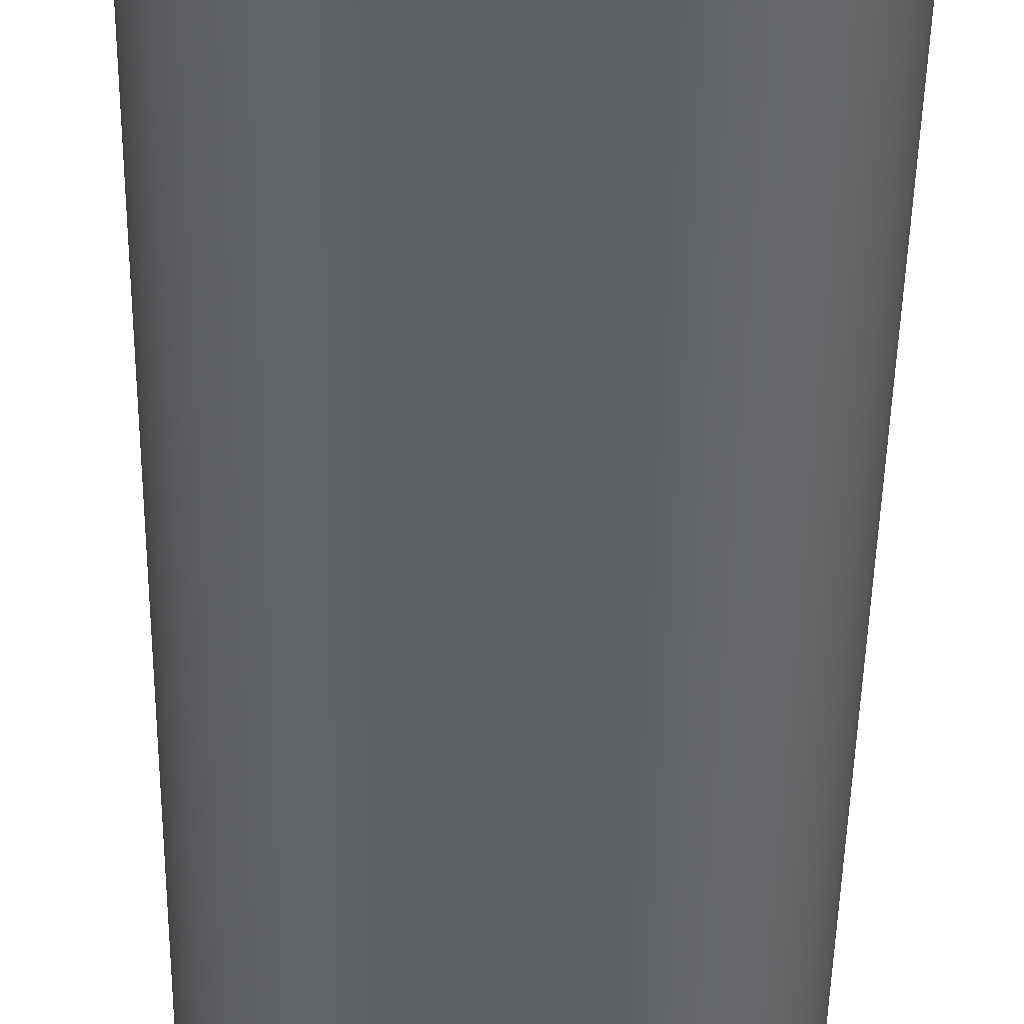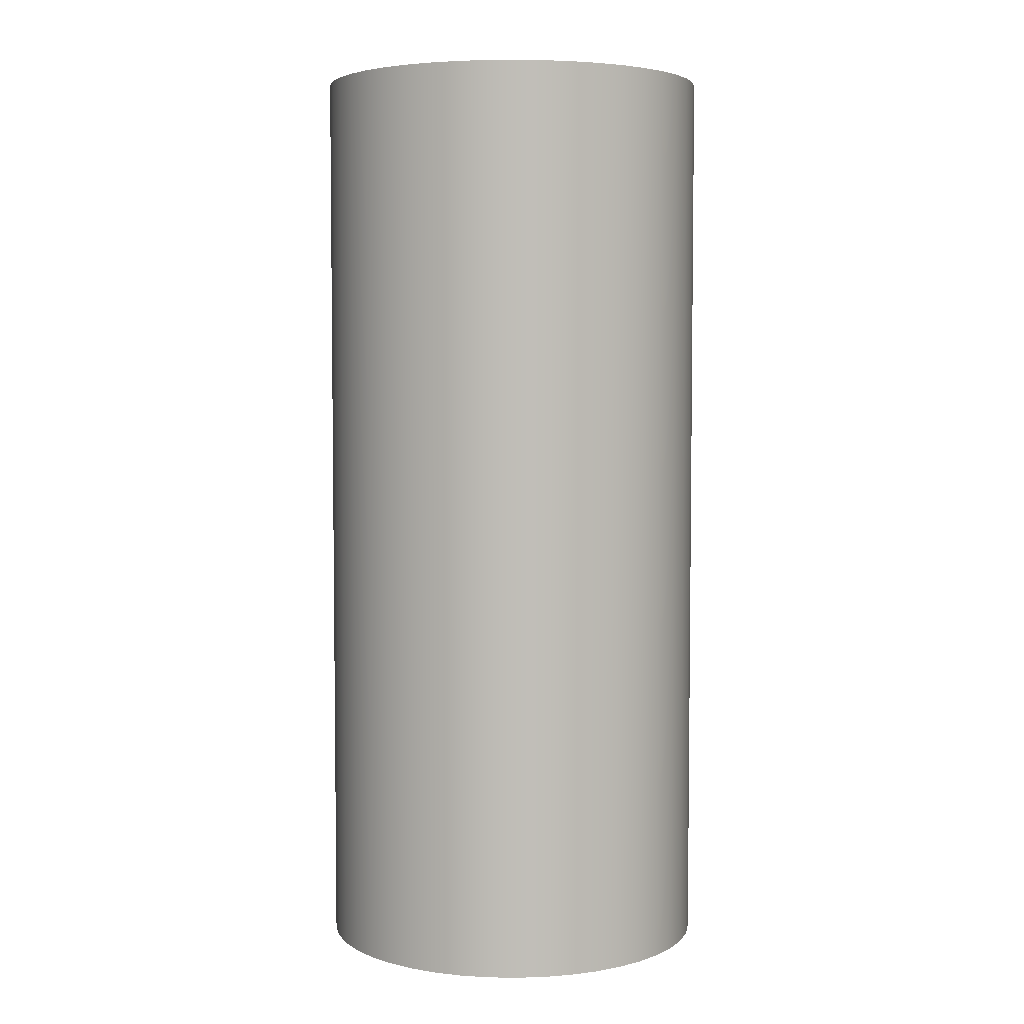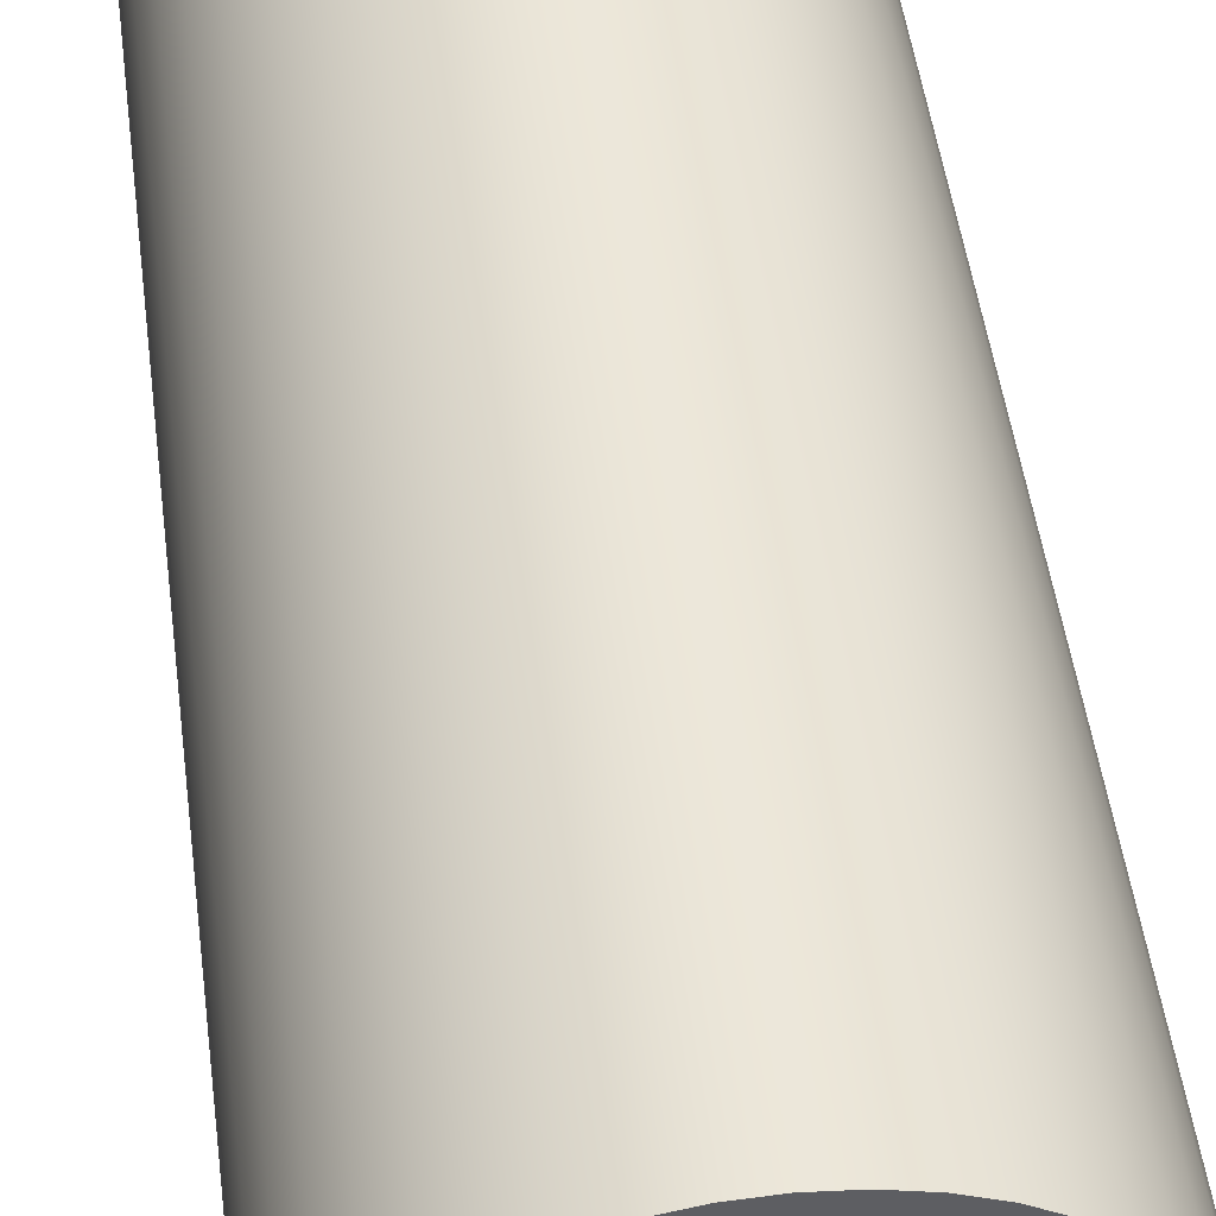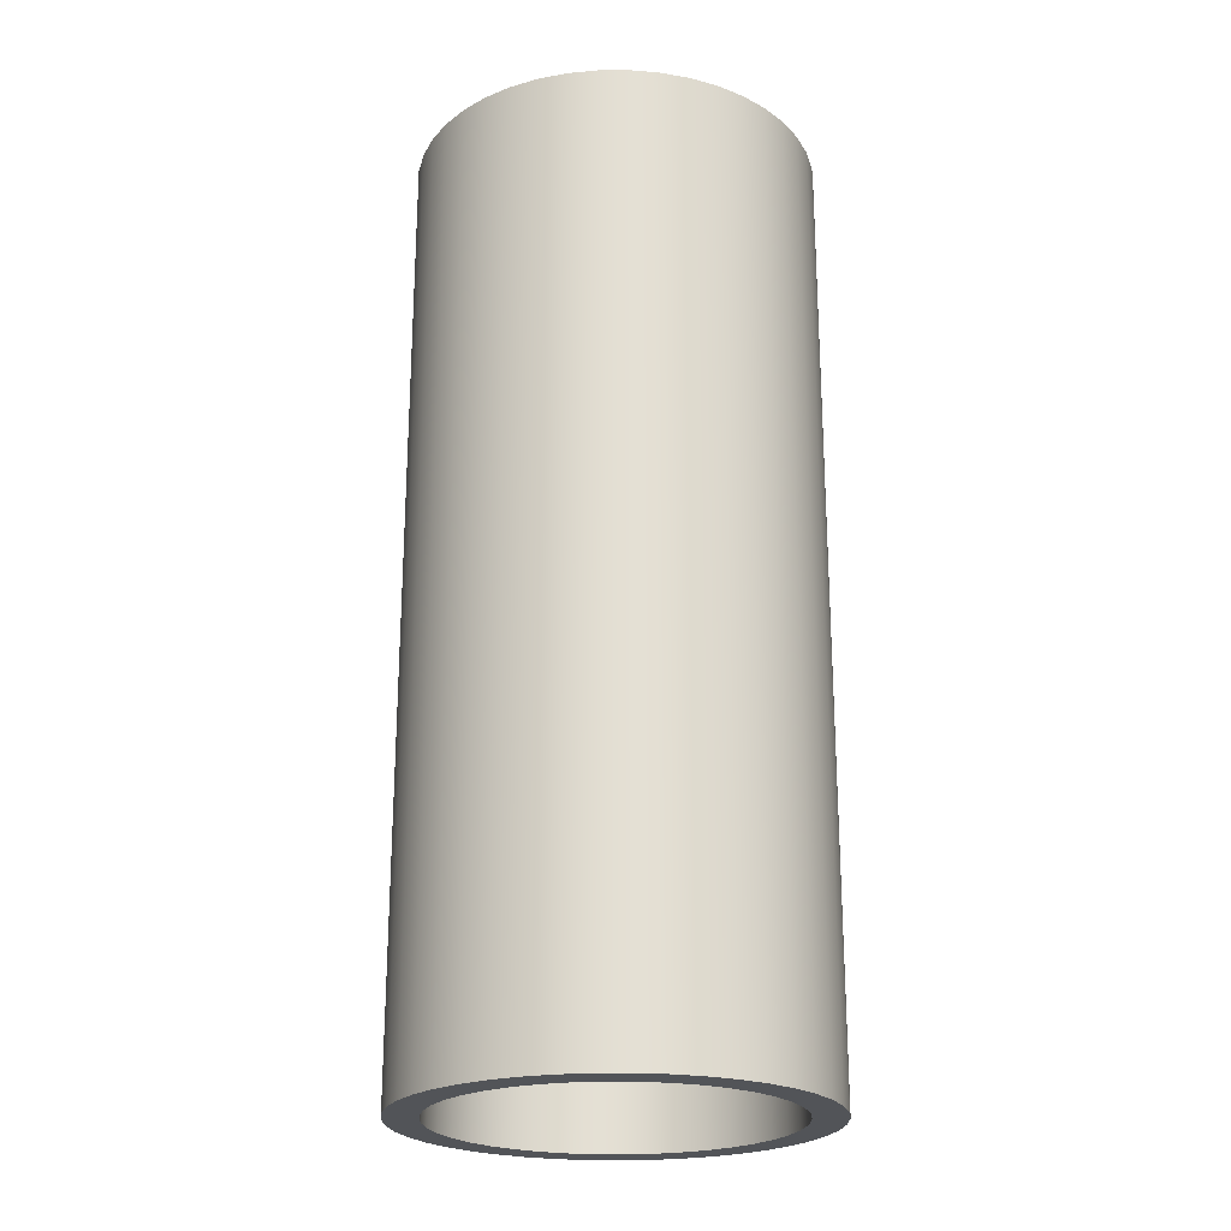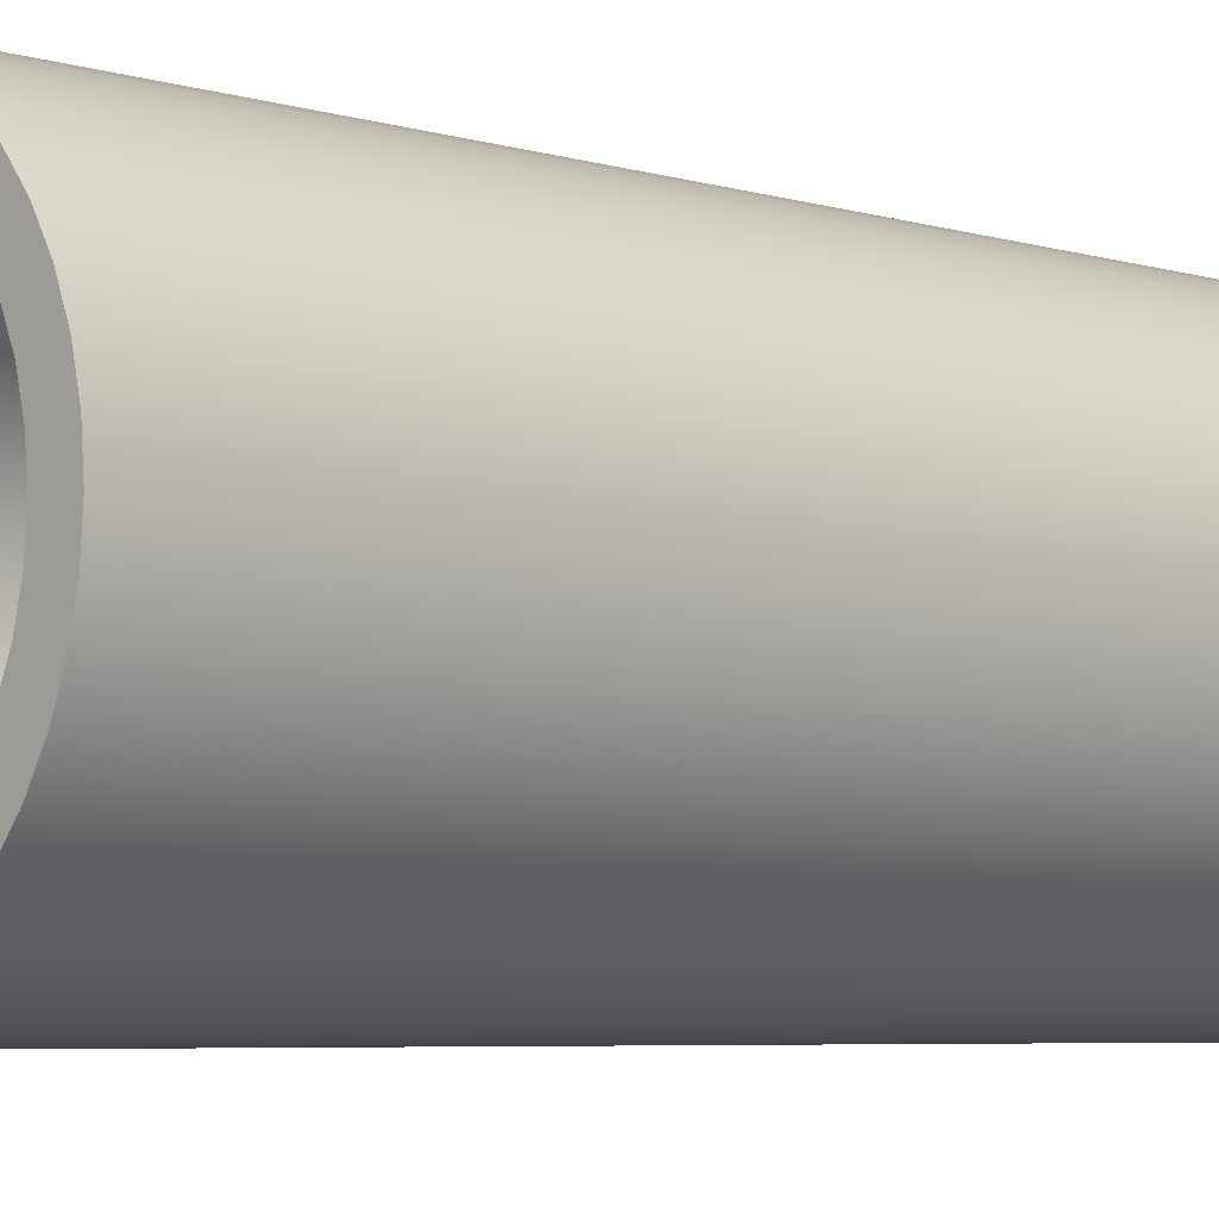
<metadata>
{"format":"obj","ext":"obj","renderer":"f3d","projection":"perspective","resolution":1024,"background":"white","views":[{"elev":-49.3,"azim":179.0,"up":"+Z"},{"elev":4.6,"azim":68.0,"up":"+Y"},{"elev":48.0,"azim":-7.3,"up":"+Z"},{"elev":-23.0,"azim":65.5,"up":"+Y"},{"elev":-5.1,"azim":-135.3,"up":"+Z"}]}
</metadata>
<code>
v 1.778 -9.525 2.54
v 1.8 -9.525 2.836
v 1.864 -9.525 3.125
v 1.97 -9.525 3.402
v 2.115 -9.525 3.661
v 2.297 -9.525 3.896
v 2.51 -9.525 4.102
v 2.751 -9.525 4.275
v 3.015 -9.525 4.41
v 3.296 -9.525 4.506
v 3.588 -9.525 4.56
v 3.884 -9.525 4.571
v 4.179 -9.525 4.538
v 4.466 -9.525 4.463
v 4.739 -9.525 4.347
v 4.992 -9.525 4.193
v 5.22 -9.525 4.003
v 5.418 -9.525 3.782
v 5.582 -9.525 3.534
v 5.708 -9.525 3.266
v 5.793 -9.525 2.982
v 5.837 -9.525 2.688
v 5.837 -9.525 2.392
v 5.793 -9.525 2.098
v 5.708 -9.525 1.814
v 5.582 -9.525 1.546
v 5.418 -9.525 1.298
v 5.22 -9.525 1.077
v 4.992 -9.525 0.8874
v 4.739 -9.525 0.7329
v 4.466 -9.525 0.6168
v 4.179 -9.525 0.5418
v 3.884 -9.525 0.5094
v 3.588 -9.525 0.5202
v 3.296 -9.525 0.5741
v 3.015 -9.525 0.6699
v 2.751 -9.525 0.8055
v 2.51 -9.525 0.9781
v 2.297 -9.525 1.184
v 2.115 -9.525 1.419
v 1.97 -9.525 1.678
v 1.864 -9.525 1.955
v 1.8 -9.525 2.244
v 1.778 0 2.54
v 1.8 0 2.244
v 1.864 0 1.955
v 1.97 0 1.678
v 2.115 0 1.419
v 2.297 0 1.184
v 2.51 0 0.9781
v 2.751 0 0.8055
v 3.015 0 0.6699
v 3.296 0 0.5741
v 3.588 0 0.5202
v 3.884 0 0.5094
v 4.179 0 0.5418
v 4.466 0 0.6168
v 4.739 0 0.7329
v 4.992 0 0.8874
v 5.22 0 1.077
v 5.418 0 1.298
v 5.582 0 1.546
v 5.708 0 1.814
v 5.793 0 2.098
v 5.837 0 2.392
v 5.837 0 2.688
v 5.793 0 2.982
v 5.708 0 3.266
v 5.582 0 3.534
v 5.418 0 3.782
v 5.22 0 4.003
v 4.992 0 4.193
v 4.739 0 4.347
v 4.466 0 4.463
v 4.179 0 4.538
v 3.884 0 4.571
v 3.588 0 4.56
v 3.296 0 4.506
v 3.015 0 4.41
v 2.751 0 4.275
v 2.51 0 4.102
v 2.297 0 3.896
v 2.115 0 3.661
v 1.97 0 3.402
v 1.864 0 3.125
v 1.8 0 2.836
v 1.778 0 2.54
v 1.778 -9.525 2.54
v 2.108 -9.525 2.54
v 2.129 -9.525 2.806
v 2.191 -9.525 3.066
v 2.294 -9.525 3.313
v 2.433 -9.525 3.54
v 2.607 -9.525 3.743
v 2.81 -9.525 3.917
v 3.037 -9.525 4.056
v 3.284 -9.525 4.159
v 3.544 -9.525 4.221
v 3.81 -9.525 4.242
v 4.076 -9.525 4.221
v 4.336 -9.525 4.159
v 4.583 -9.525 4.056
v 4.81 -9.525 3.917
v 5.013 -9.525 3.743
v 5.187 -9.525 3.54
v 5.326 -9.525 3.313
v 5.429 -9.525 3.066
v 5.491 -9.525 2.806
v 5.512 -9.525 2.54
v 5.491 -9.525 2.274
v 5.429 -9.525 2.014
v 5.326 -9.525 1.767
v 5.187 -9.525 1.54
v 5.013 -9.525 1.337
v 4.81 -9.525 1.163
v 4.583 -9.525 1.024
v 4.336 -9.525 0.9215
v 4.076 -9.525 0.8592
v 3.81 -9.525 0.8382
v 3.544 -9.525 0.8592
v 3.284 -9.525 0.9215
v 3.037 -9.525 1.024
v 2.81 -9.525 1.163
v 2.607 -9.525 1.337
v 2.433 -9.525 1.54
v 2.294 -9.525 1.767
v 2.191 -9.525 2.014
v 2.129 -9.525 2.274
v 1.778 -9.525 2.54
v 1.8 -9.525 2.244
v 1.864 -9.525 1.955
v 1.97 -9.525 1.678
v 2.115 -9.525 1.419
v 2.297 -9.525 1.184
v 2.51 -9.525 0.9781
v 2.751 -9.525 0.8055
v 3.015 -9.525 0.6699
v 3.296 -9.525 0.5741
v 3.588 -9.525 0.5202
v 3.884 -9.525 0.5094
v 4.179 -9.525 0.5418
v 4.466 -9.525 0.6168
v 4.739 -9.525 0.7329
v 4.992 -9.525 0.8874
v 5.22 -9.525 1.077
v 5.418 -9.525 1.298
v 5.582 -9.525 1.546
v 5.708 -9.525 1.814
v 5.793 -9.525 2.098
v 5.837 -9.525 2.392
v 5.837 -9.525 2.688
v 5.793 -9.525 2.982
v 5.708 -9.525 3.266
v 5.582 -9.525 3.534
v 5.418 -9.525 3.782
v 5.22 -9.525 4.003
v 4.992 -9.525 4.193
v 4.739 -9.525 4.347
v 4.466 -9.525 4.463
v 4.179 -9.525 4.538
v 3.884 -9.525 4.571
v 3.588 -9.525 4.56
v 3.296 -9.525 4.506
v 3.015 -9.525 4.41
v 2.751 -9.525 4.275
v 2.51 -9.525 4.102
v 2.297 -9.525 3.896
v 2.115 -9.525 3.661
v 1.97 -9.525 3.402
v 1.864 -9.525 3.125
v 1.8 -9.525 2.836
v 2.108 -9.525 2.54
v 2.129 -9.525 2.274
v 2.191 -9.525 2.014
v 2.294 -9.525 1.767
v 2.433 -9.525 1.54
v 2.607 -9.525 1.337
v 2.81 -9.525 1.163
v 3.037 -9.525 1.024
v 3.284 -9.525 0.9215
v 3.544 -9.525 0.8592
v 3.81 -9.525 0.8382
v 4.076 -9.525 0.8592
v 4.336 -9.525 0.9215
v 4.583 -9.525 1.024
v 4.81 -9.525 1.163
v 5.013 -9.525 1.337
v 5.187 -9.525 1.54
v 5.326 -9.525 1.767
v 5.429 -9.525 2.014
v 5.491 -9.525 2.274
v 5.512 -9.525 2.54
v 5.491 -9.525 2.806
v 5.429 -9.525 3.066
v 5.326 -9.525 3.313
v 5.187 -9.525 3.54
v 5.013 -9.525 3.743
v 4.81 -9.525 3.917
v 4.583 -9.525 4.056
v 4.336 -9.525 4.159
v 4.076 -9.525 4.221
v 3.81 -9.525 4.242
v 3.544 -9.525 4.221
v 3.284 -9.525 4.159
v 3.037 -9.525 4.056
v 2.81 -9.525 3.917
v 2.607 -9.525 3.743
v 2.433 -9.525 3.54
v 2.294 -9.525 3.313
v 2.191 -9.525 3.066
v 2.129 -9.525 2.806
v 2.108 0 2.54
v 2.129 0 2.806
v 2.191 0 3.066
v 2.294 0 3.313
v 2.433 0 3.54
v 2.607 0 3.743
v 2.81 0 3.917
v 3.037 0 4.056
v 3.284 0 4.159
v 3.544 0 4.221
v 3.81 0 4.242
v 4.076 0 4.221
v 4.336 0 4.159
v 4.583 0 4.056
v 4.81 0 3.917
v 5.013 0 3.743
v 5.187 0 3.54
v 5.326 0 3.313
v 5.429 0 3.066
v 5.491 0 2.806
v 5.512 0 2.54
v 5.491 0 2.274
v 5.429 0 2.014
v 5.326 0 1.767
v 5.187 0 1.54
v 5.013 0 1.337
v 4.81 0 1.163
v 4.583 0 1.024
v 4.336 0 0.9215
v 4.076 0 0.8592
v 3.81 0 0.8382
v 3.544 0 0.8592
v 3.284 0 0.9215
v 3.037 0 1.024
v 2.81 0 1.163
v 2.607 0 1.337
v 2.433 0 1.54
v 2.294 0 1.767
v 2.191 0 2.014
v 2.129 0 2.274
v 2.108 -9.525 2.54
v 2.108 0 2.54
v 2.108 0 2.54
v 2.129 0 2.274
v 2.191 0 2.014
v 2.294 0 1.767
v 2.433 0 1.54
v 2.607 0 1.337
v 2.81 0 1.163
v 3.037 0 1.024
v 3.284 0 0.9215
v 3.544 0 0.8592
v 3.81 0 0.8382
v 4.076 0 0.8592
v 4.336 0 0.9215
v 4.583 0 1.024
v 4.81 0 1.163
v 5.013 0 1.337
v 5.187 0 1.54
v 5.326 0 1.767
v 5.429 0 2.014
v 5.491 0 2.274
v 5.512 0 2.54
v 5.491 0 2.806
v 5.429 0 3.066
v 5.326 0 3.313
v 5.187 0 3.54
v 5.013 0 3.743
v 4.81 0 3.917
v 4.583 0 4.056
v 4.336 0 4.159
v 4.076 0 4.221
v 3.81 0 4.242
v 3.544 0 4.221
v 3.284 0 4.159
v 3.037 0 4.056
v 2.81 0 3.917
v 2.607 0 3.743
v 2.433 0 3.54
v 2.294 0 3.313
v 2.191 0 3.066
v 2.129 0 2.806
v 1.778 0 2.54
v 1.8 0 2.836
v 1.864 0 3.125
v 1.97 0 3.402
v 2.115 0 3.661
v 2.297 0 3.896
v 2.51 0 4.102
v 2.751 0 4.275
v 3.015 0 4.41
v 3.296 0 4.506
v 3.588 0 4.56
v 3.884 0 4.571
v 4.179 0 4.538
v 4.466 0 4.463
v 4.739 0 4.347
v 4.992 0 4.193
v 5.22 0 4.003
v 5.418 0 3.782
v 5.582 0 3.534
v 5.708 0 3.266
v 5.793 0 2.982
v 5.837 0 2.688
v 5.837 0 2.392
v 5.793 0 2.098
v 5.708 0 1.814
v 5.582 0 1.546
v 5.418 0 1.298
v 5.22 0 1.077
v 4.992 0 0.8874
v 4.739 0 0.7329
v 4.466 0 0.6168
v 4.179 0 0.5418
v 3.884 0 0.5094
v 3.588 0 0.5202
v 3.296 0 0.5741
v 3.015 0 0.6699
v 2.751 0 0.8055
v 2.51 0 0.9781
v 2.297 0 1.184
v 2.115 0 1.419
v 1.97 0 1.678
v 1.864 0 1.955
v 1.8 0 2.244
f 2 86 1
f 1 86 87
f 88 44 43
f 43 44 45
f 43 45 42
f 42 45 46
f 42 46 41
f 41 46 47
f 41 47 40
f 40 47 48
f 40 48 39
f 39 48 49
f 39 49 38
f 38 49 50
f 38 50 37
f 37 50 51
f 37 51 36
f 36 51 52
f 36 52 35
f 35 52 53
f 35 53 34
f 34 53 54
f 34 54 33
f 33 54 55
f 33 55 32
f 32 55 56
f 32 56 31
f 31 56 57
f 31 57 30
f 30 57 58
f 30 58 29
f 29 58 59
f 29 59 28
f 28 59 60
f 28 60 27
f 27 60 61
f 27 61 26
f 26 61 62
f 26 62 25
f 25 62 63
f 25 63 24
f 24 63 64
f 24 64 23
f 23 64 65
f 23 65 22
f 22 65 66
f 22 66 21
f 21 66 67
f 21 67 20
f 20 67 68
f 20 68 19
f 19 68 69
f 19 69 18
f 18 69 70
f 18 70 17
f 17 70 71
f 17 71 16
f 16 71 72
f 16 72 15
f 15 72 73
f 15 73 14
f 14 73 74
f 14 74 13
f 13 74 75
f 13 75 12
f 12 75 76
f 12 76 11
f 11 76 77
f 11 77 10
f 10 77 78
f 10 78 9
f 9 78 79
f 9 79 8
f 8 79 80
f 8 80 7
f 7 80 81
f 7 81 6
f 6 81 82
f 6 82 5
f 5 82 83
f 5 83 4
f 4 83 84
f 4 84 3
f 3 84 85
f 3 85 2
f 2 85 86
f 90 171 89
f 89 171 129
f 89 129 130
f 171 90 170
f 170 90 91
f 170 91 169
f 169 91 92
f 169 92 168
f 168 92 93
f 168 93 167
f 167 93 94
f 167 94 166
f 166 94 95
f 166 95 165
f 165 95 96
f 165 96 164
f 164 96 97
f 164 97 163
f 163 97 98
f 163 98 162
f 162 98 99
f 162 99 161
f 161 99 100
f 161 100 160
f 160 100 101
f 160 101 159
f 159 101 102
f 159 102 158
f 158 102 157
f 157 102 103
f 157 103 156
f 156 103 104
f 156 104 155
f 155 104 105
f 155 105 154
f 154 105 106
f 154 106 153
f 153 106 107
f 153 107 152
f 152 107 108
f 152 108 151
f 151 108 109
f 151 109 150
f 150 109 110
f 150 110 149
f 149 110 111
f 149 111 148
f 148 111 112
f 148 112 147
f 147 112 113
f 147 113 146
f 146 113 114
f 146 114 145
f 145 114 115
f 145 115 144
f 144 115 116
f 144 116 143
f 143 116 142
f 142 116 117
f 142 117 141
f 141 117 118
f 141 118 140
f 140 118 119
f 140 119 139
f 139 119 120
f 139 120 138
f 138 120 121
f 138 121 137
f 137 121 122
f 137 122 136
f 136 122 123
f 136 123 135
f 135 123 124
f 135 124 134
f 134 124 125
f 134 125 133
f 133 125 126
f 133 126 132
f 132 126 127
f 132 127 131
f 131 127 128
f 131 128 130
f 130 128 89
f 173 251 172
f 172 251 253
f 252 212 211
f 211 212 213
f 211 213 210
f 210 213 214
f 210 214 209
f 209 214 215
f 209 215 208
f 208 215 216
f 208 216 207
f 207 216 217
f 207 217 206
f 206 217 218
f 206 218 205
f 205 218 219
f 205 219 204
f 204 219 220
f 204 220 203
f 203 220 221
f 203 221 202
f 202 221 222
f 202 222 201
f 201 222 223
f 201 223 200
f 200 223 224
f 200 224 199
f 199 224 225
f 199 225 198
f 198 225 226
f 198 226 197
f 197 226 227
f 197 227 196
f 196 227 228
f 196 228 195
f 195 228 229
f 195 229 194
f 194 229 230
f 194 230 193
f 193 230 231
f 193 231 192
f 192 231 232
f 192 232 191
f 191 232 233
f 191 233 190
f 190 233 234
f 190 234 189
f 189 234 235
f 189 235 188
f 188 235 236
f 188 236 187
f 187 236 237
f 187 237 186
f 186 237 238
f 186 238 185
f 185 238 239
f 185 239 184
f 184 239 240
f 184 240 183
f 183 240 241
f 183 241 182
f 182 241 242
f 182 242 181
f 181 242 243
f 181 243 180
f 180 243 244
f 180 244 179
f 179 244 245
f 179 245 178
f 178 245 246
f 178 246 177
f 177 246 247
f 177 247 176
f 176 247 248
f 176 248 175
f 175 248 249
f 175 249 174
f 174 249 250
f 174 250 173
f 173 250 251
f 255 336 254
f 254 336 294
f 254 294 295
f 336 255 335
f 335 255 256
f 335 256 334
f 334 256 257
f 334 257 333
f 333 257 258
f 333 258 332
f 332 258 259
f 332 259 331
f 331 259 260
f 331 260 330
f 330 260 261
f 330 261 329
f 329 261 262
f 329 262 328
f 328 262 263
f 328 263 327
f 327 263 264
f 327 264 326
f 326 264 265
f 326 265 325
f 325 265 266
f 325 266 324
f 324 266 267
f 324 267 323
f 323 267 322
f 322 267 268
f 322 268 321
f 321 268 269
f 321 269 320
f 320 269 270
f 320 270 319
f 319 270 271
f 319 271 318
f 318 271 272
f 318 272 317
f 317 272 273
f 317 273 316
f 316 273 274
f 316 274 315
f 315 274 275
f 315 275 314
f 314 275 276
f 314 276 313
f 313 276 277
f 313 277 312
f 312 277 278
f 312 278 311
f 311 278 279
f 311 279 310
f 310 279 280
f 310 280 309
f 309 280 281
f 309 281 308
f 308 281 307
f 307 281 282
f 307 282 306
f 306 282 283
f 306 283 305
f 305 283 284
f 305 284 304
f 304 284 285
f 304 285 303
f 303 285 286
f 303 286 302
f 302 286 287
f 302 287 301
f 301 287 288
f 301 288 300
f 300 288 289
f 300 289 299
f 299 289 290
f 299 290 298
f 298 290 291
f 298 291 297
f 297 291 292
f 297 292 296
f 296 292 293
f 296 293 295
f 295 293 254

</code>
